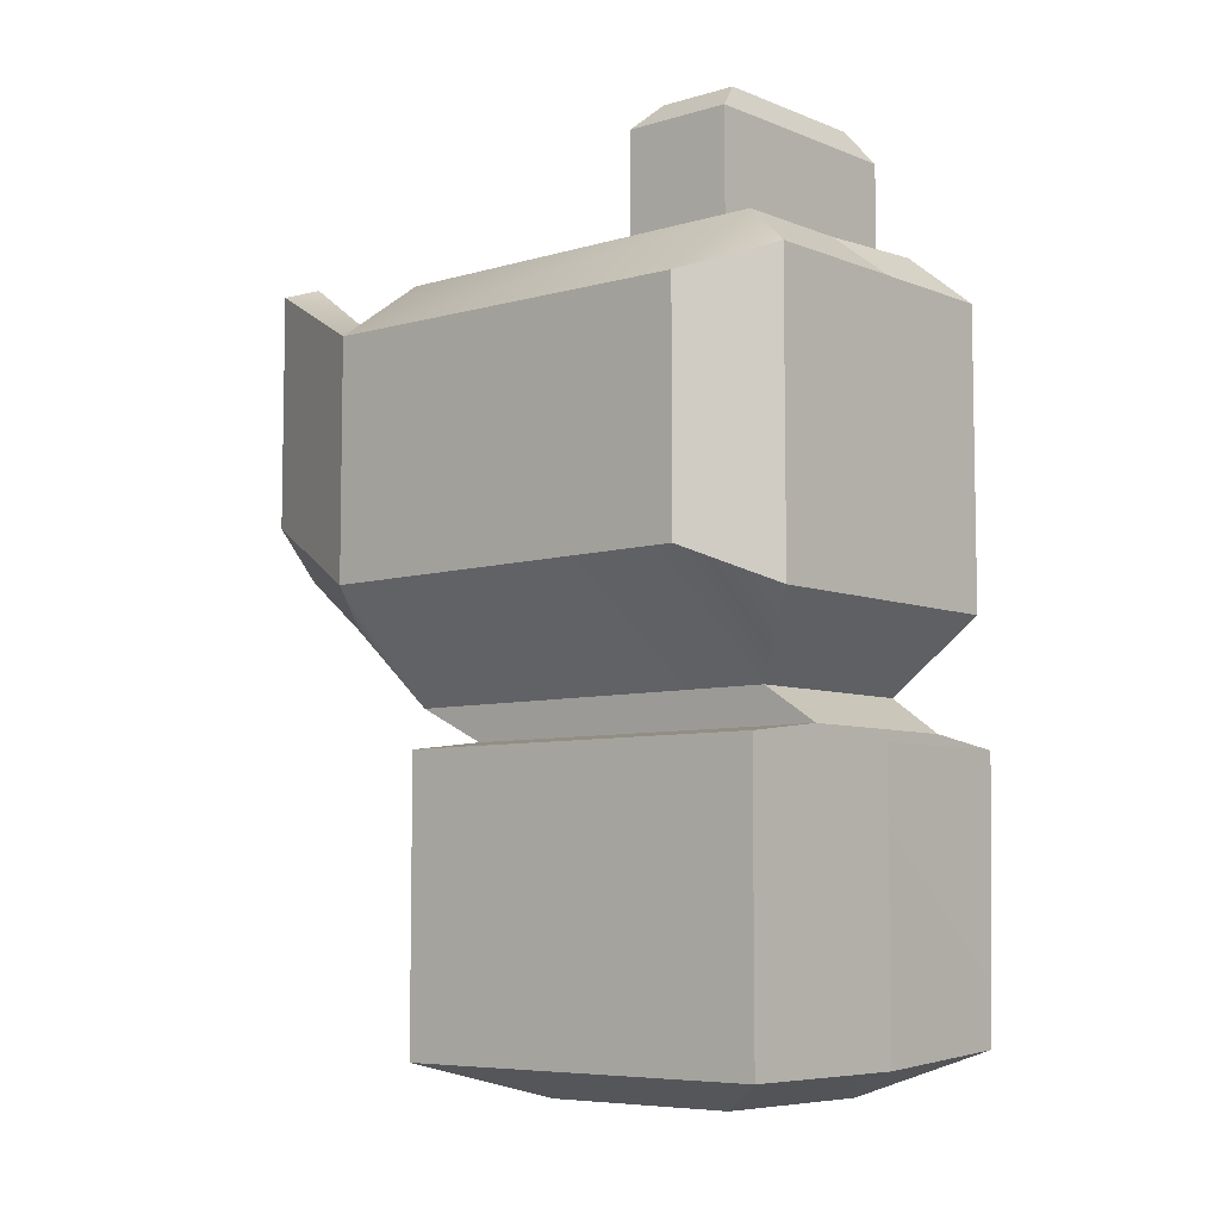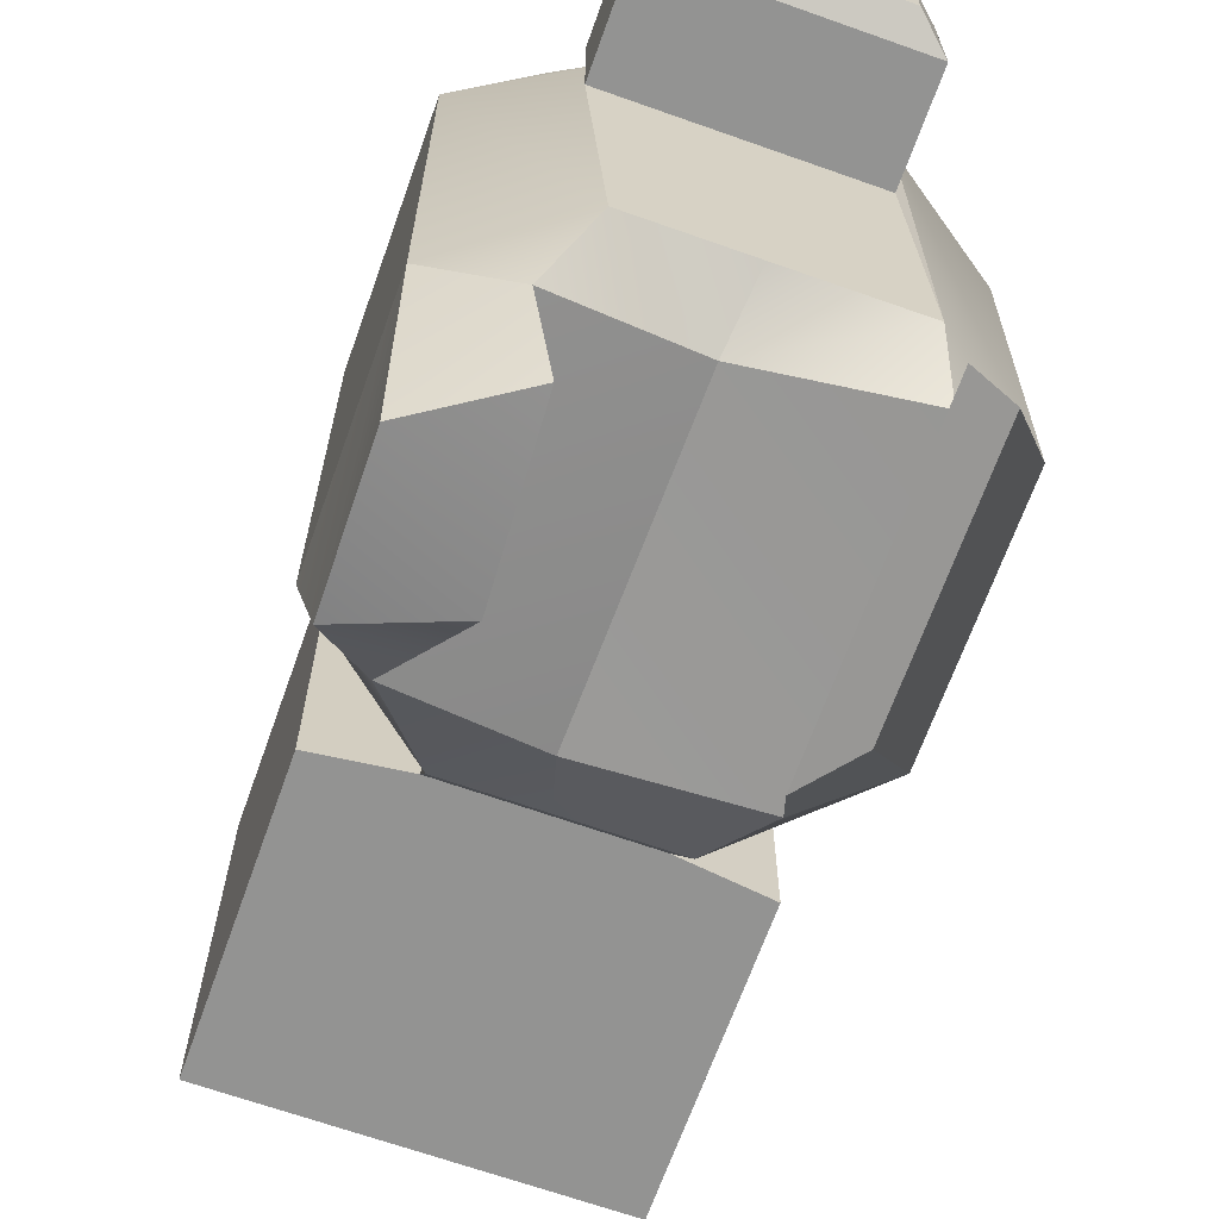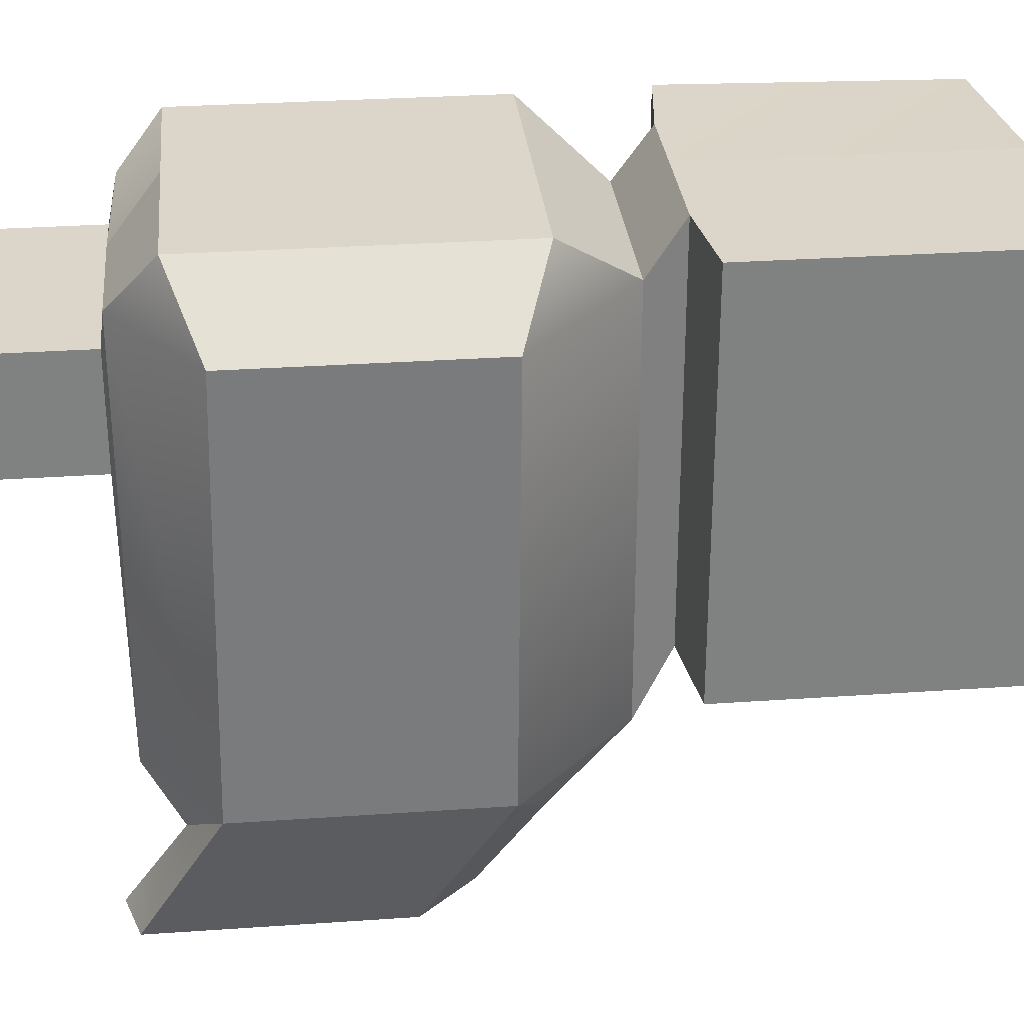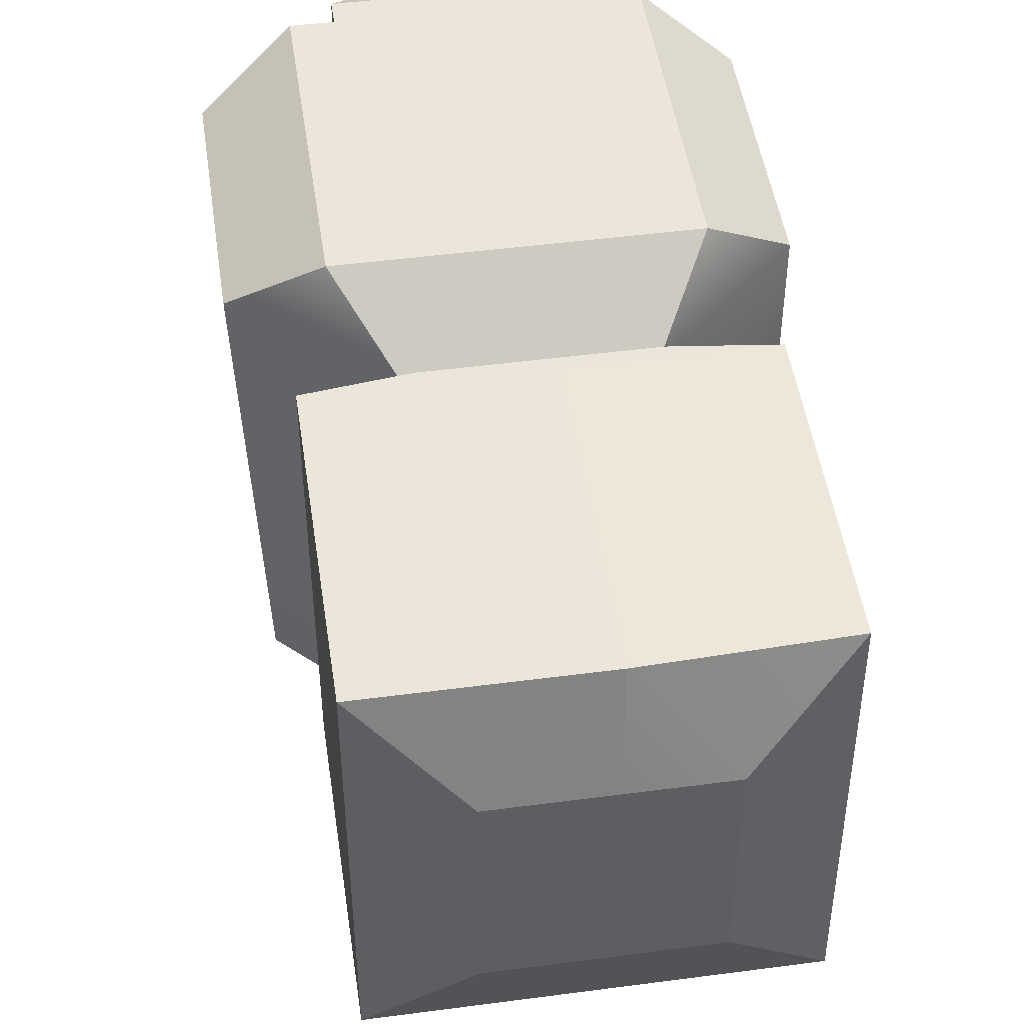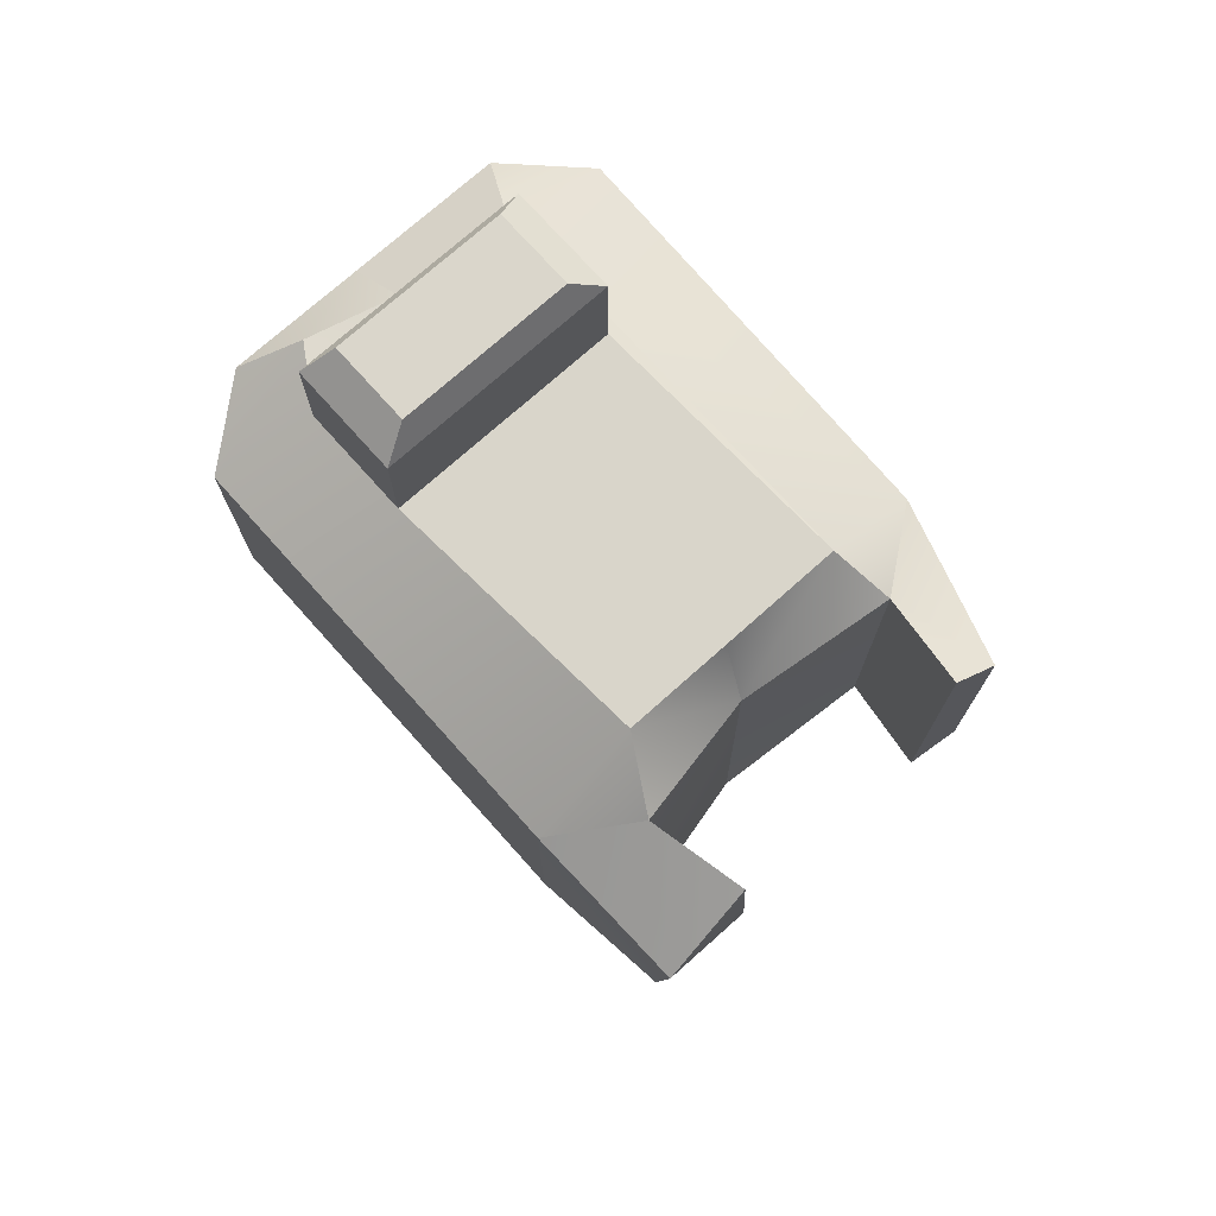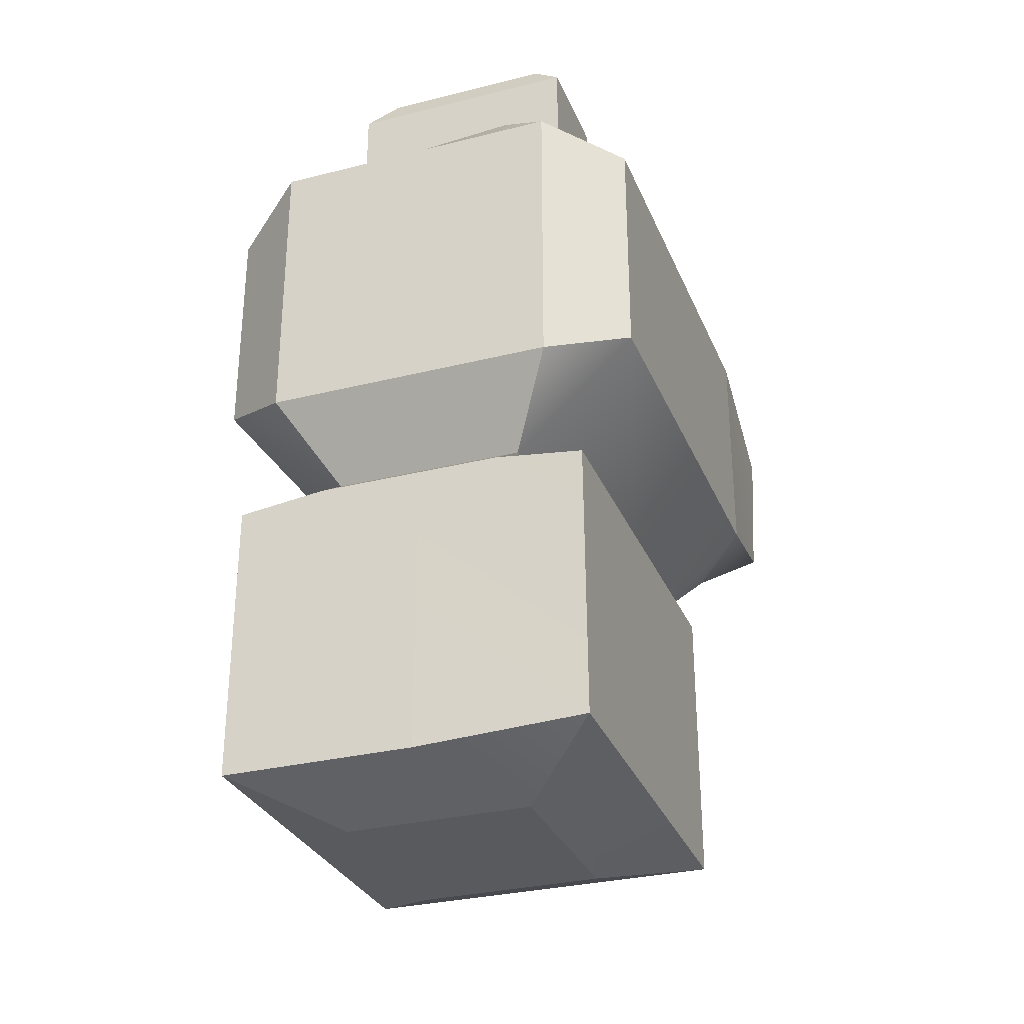
<metadata>
{"format":"obj","ext":"obj","renderer":"f3d","projection":"perspective","resolution":1024,"background":"white","views":[{"elev":-6.8,"azim":130.9,"up":"+Z"},{"elev":-66.7,"azim":-19.6,"up":"+Y"},{"elev":30.1,"azim":84.2,"up":"+Y"},{"elev":48.1,"azim":171.6,"up":"+Y"},{"elev":74.1,"azim":-41.8,"up":"+Z"},{"elev":-30.5,"azim":-160.1,"up":"+Z"}]}
</metadata>
<code>
o Cube_Cube.002
v 1 2.987 1
v 0.7751 2.577 1.315
v 0.7751 -0.2556 1.315
v 0.8863 -0.642 1.072
v 1.446 -0.2362 0.8498
v 1.541 2.595 0.7854
v 1 2.987 -1
v 1.541 2.595 -0.7854
v -0.05244 -0.2556 1.315
v 0.6936 1.57 1.345
v -0.1604 1.57 1.345
v -0.1657 -0.5481 -1.094
v 0.8863 -0.642 -0.9976
v -0.122 -0.4893 0.8913
v -0.06765 2.987 -1
v -1 2.987 -1
v -1 2.987 1
v -0.06765 2.987 1
v -1.511 -0.2943 0.7963
v -1.511 2.615 0.7963
v -1.511 2.615 -0.7963
v -1.511 -0.2943 -0.7963
v -1.429 -1.244 -0.5366
v -1.45 -1.362 0.4606
v -1 -0.6664 1
v -0.7751 -0.2556 1.315
v -0.6346 2.754 1.266
v -0.05244 2.577 1.315
v -0.9062 2.322 1.345
v -0.1604 2.322 1.345
v -0.9062 2.322 2.032
v -0.1604 2.322 2.032
v 1.446 -0.2362 -0.7755
v 0.6936 2.322 1.345
v 0.9665 -1.351 -0.244
v 0.712 -1.288 -0.5993
v -0.6624 -0.2463 -1.522
v -0.6624 2.567 -1.522
v -0.6335 2.919 -1.763
v -0.6335 0.2278 -1.763
v -1.082 -0.7765 -0.9116
v -0.04481 -0.2463 -1.522
v 0.6624 2.567 -1.522
v -0.04481 2.567 -1.522
v -0.9062 1.57 1.345
v 0.6624 -0.2463 -1.522
v -0.9062 1.57 2.032
v -0.6971 1.668 2.22
v -0.6971 2.223 2.22
v 0.6936 1.57 2.032
v -0.1604 1.57 2.032
v 0.6936 2.322 2.032
v -0.1463 1.668 2.22
v -0.1463 2.223 2.22
v 0.4845 2.223 2.22
v 0.4845 1.668 2.22
v -0.7752 -1.31 -0.2545
v -0.8363 -1.302 0.8364
v 0.712 -1.288 1.47
v 0.9665 -1.351 1.381
v -1.236 2.919 -1.836
v -1.236 0.2278 -1.836
v 0.6335 0.2278 -1.763
v 0.6335 2.919 -1.763
v -0.04286 0.2278 -1.763
v -0.04286 2.919 -1.763
v 1.236 2.919 -1.836
v 1.236 0.2278 -1.836
v 1.236 0.2278 -3.776
v 1.236 2.919 -3.776
v -0.08359 0.2278 -1.836
v -0.08359 2.919 -1.836
v -0.08359 2.919 -3.776
v 0.6344 2.264 -3.997
v -0.04292 2.264 -3.997
v -1.236 0.2278 -3.776
v -0.08359 0.2278 -3.776
v -1.238 2.882 -3.706
v -0.04292 0.8825 -3.997
v 0.6344 0.8825 -3.997
v -0.6344 2.264 -3.997
v -0.6344 0.8825 -3.997
f 5 6 2
f 1 8 7
f 9 10 11
f 13 14 12
f 16 18 15
f 20 22 19
f 16 20 17
f 19 23 24
f 26 27 20
f 27 30 28
f 14 3 9
f 18 27 28
f 29 32 30
f 33 6 5
f 2 10 3
f 13 35 36
f 38 40 37
f 12 37 42
f 15 43 44
f 27 45 29
f 37 21 38
f 33 43 8
f 47 49 31
f 45 31 29
f 10 51 11
f 34 50 10
f 54 48 53
f 52 56 50
f 32 49 54
f 51 56 53
f 57 24 23
f 41 23 22
f 25 24 58
f 25 57 41
f 59 35 60
f 4 60 5
f 4 36 59
f 5 35 33
f 39 62 40
f 43 63 64
f 42 40 65
f 44 64 66
f 68 70 67
f 63 67 64
f 40 71 65
f 64 72 66
f 73 74 75
f 62 77 71
f 67 73 72
f 62 78 76
f 75 80 79
f 78 82 76
f 70 80 74
f 77 82 79
f 77 80 69
f 81 79 82
f 72 78 61
f 71 69 68
f 73 81 78
f 39 72 61
f 63 71 68
f 44 39 38
f 42 63 46
f 51 48 47
f 32 55 52
f 55 53 56
f 11 47 45
f 15 38 16
f 12 46 13
f 30 52 34
f 18 2 1
f 14 26 25
f 28 34 2
f 15 1 7
f 41 14 25
f 26 11 45
f 6 1 2
f 2 3 5
f 3 4 5
f 1 6 8
f 9 3 10
f 13 4 14
f 16 17 18
f 20 21 22
f 16 21 20
f 19 22 23
f 27 17 20
f 20 19 26
f 19 25 26
f 27 29 30
f 14 4 3
f 18 17 27
f 29 31 32
f 33 8 6
f 2 34 10
f 13 33 35
f 38 39 40
f 12 41 37
f 15 7 43
f 27 26 45
f 37 41 22
f 22 21 37
f 21 16 38
f 33 13 46
f 46 43 33
f 43 7 8
f 47 48 49
f 45 47 31
f 10 50 51
f 34 52 50
f 54 49 48
f 52 55 56
f 32 31 49
f 51 50 56
f 57 58 24
f 41 57 23
f 25 19 24
f 25 58 57
f 59 36 35
f 4 59 60
f 4 13 36
f 5 60 35
f 39 61 62
f 43 46 63
f 42 37 40
f 44 43 64
f 68 69 70
f 63 68 67
f 40 62 71
f 64 67 72
f 73 70 74
f 62 76 77
f 67 70 73
f 62 61 78
f 75 74 80
f 78 81 82
f 70 69 80
f 77 76 82
f 77 79 80
f 81 75 79
f 72 73 78
f 71 77 69
f 73 75 81
f 39 66 72
f 63 65 71
f 44 66 39
f 42 65 63
f 51 53 48
f 32 54 55
f 55 54 53
f 11 51 47
f 15 44 38
f 12 42 46
f 30 32 52
f 18 28 2
f 14 9 26
f 28 30 34
f 15 18 1
f 41 12 14
f 26 9 11

</code>
